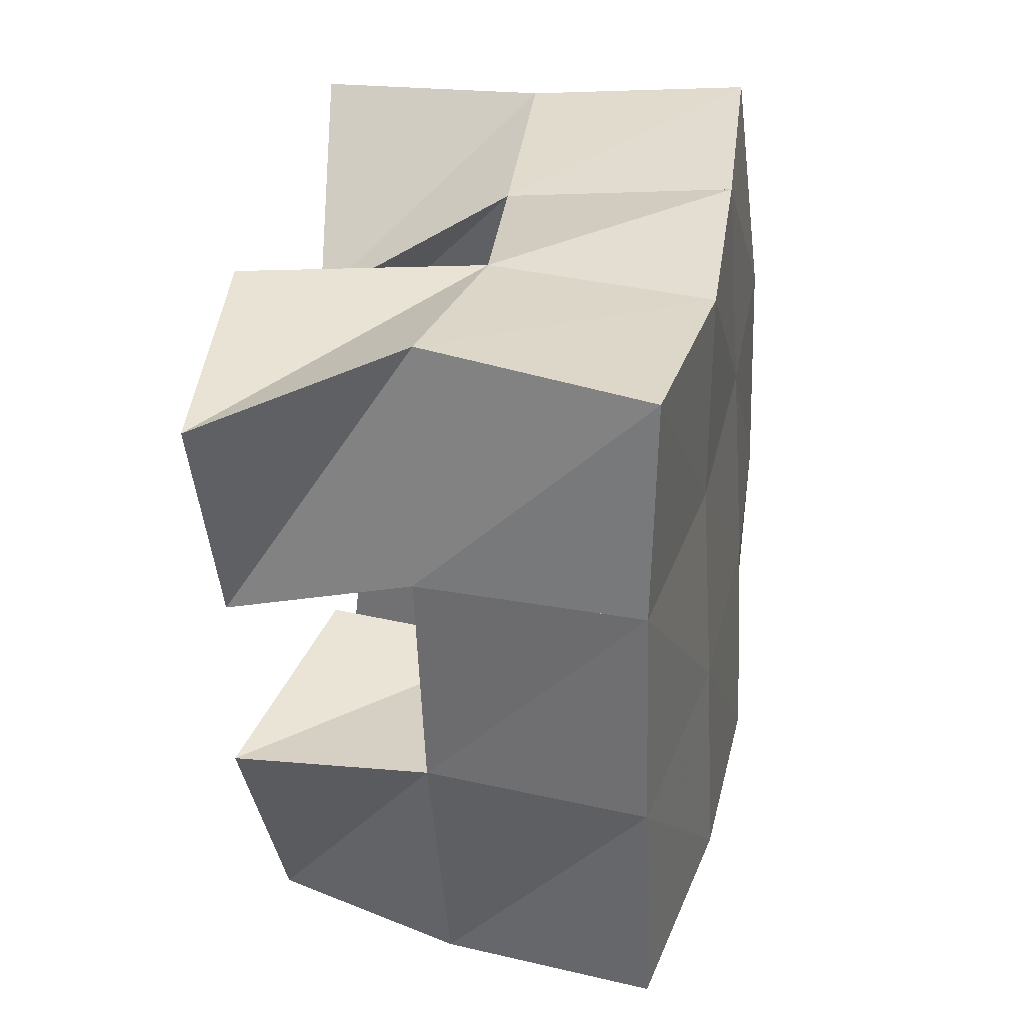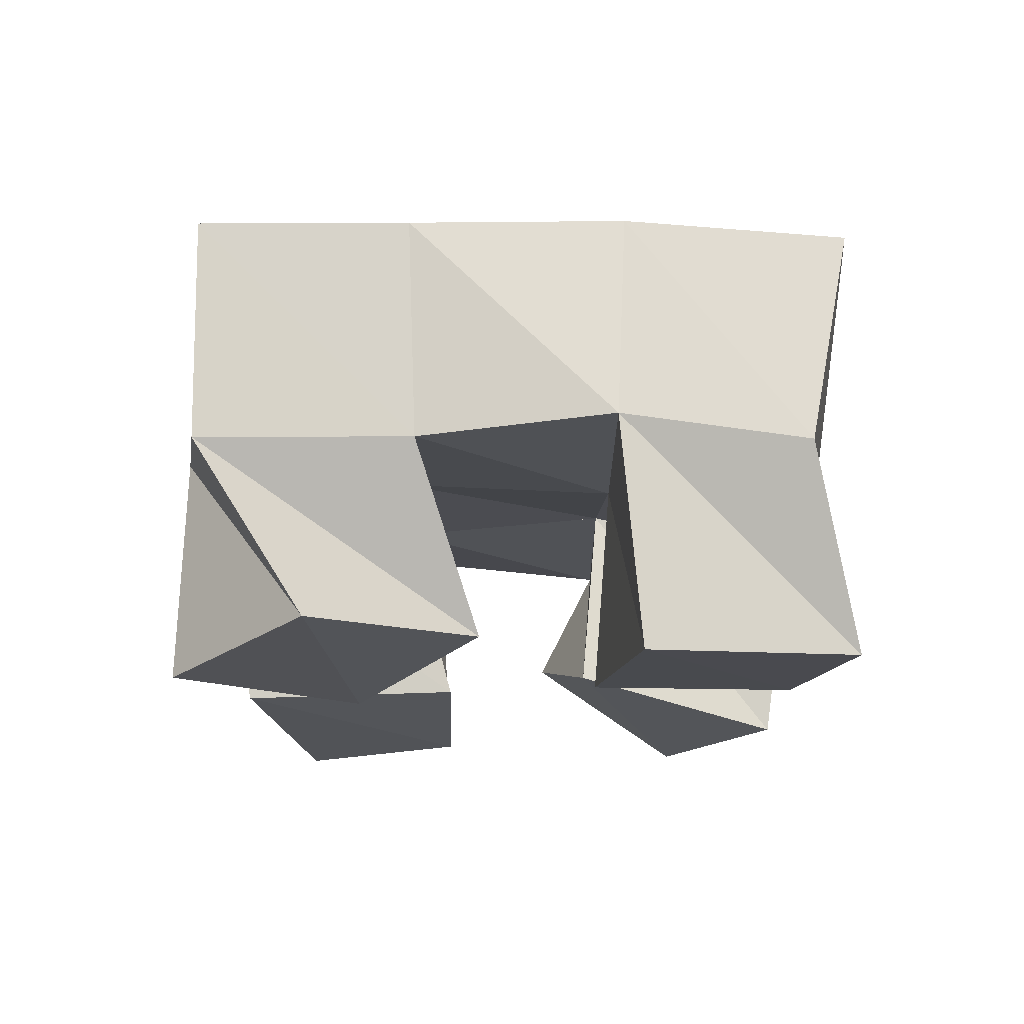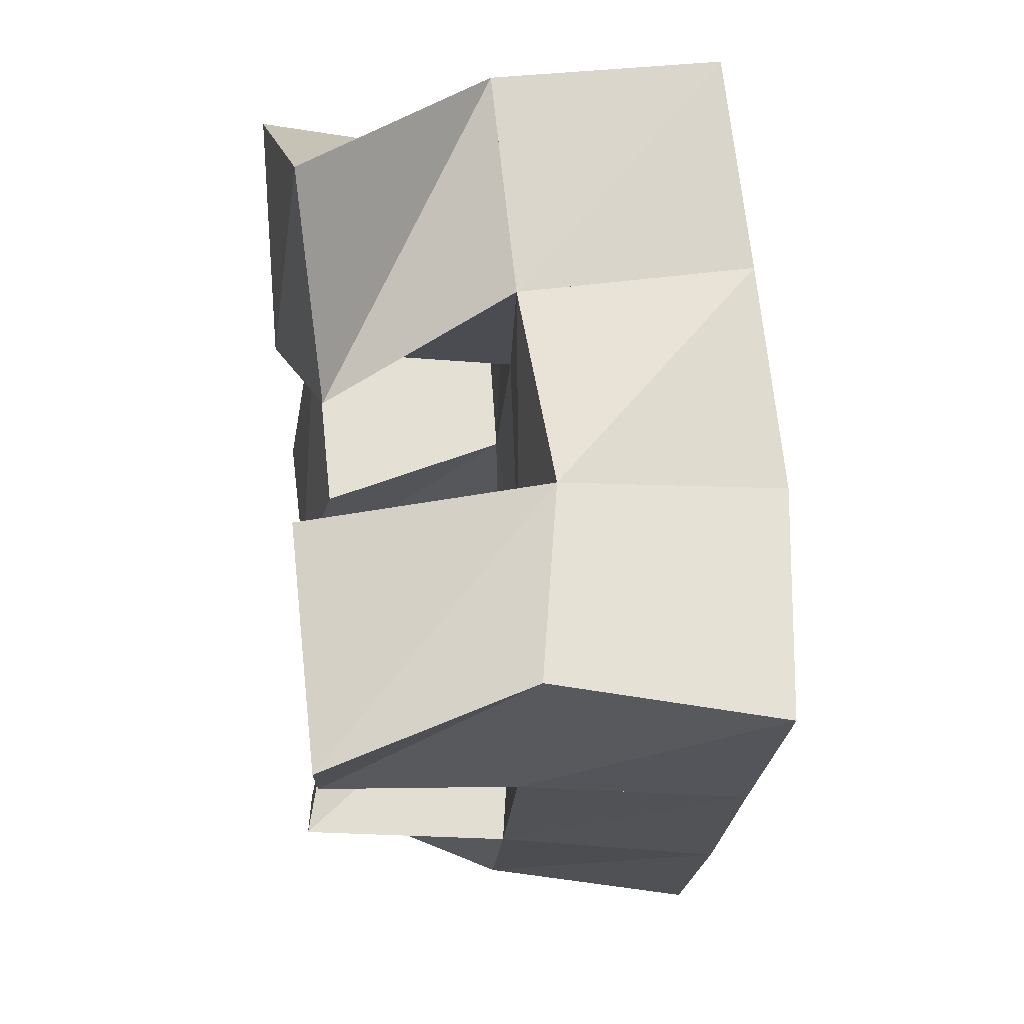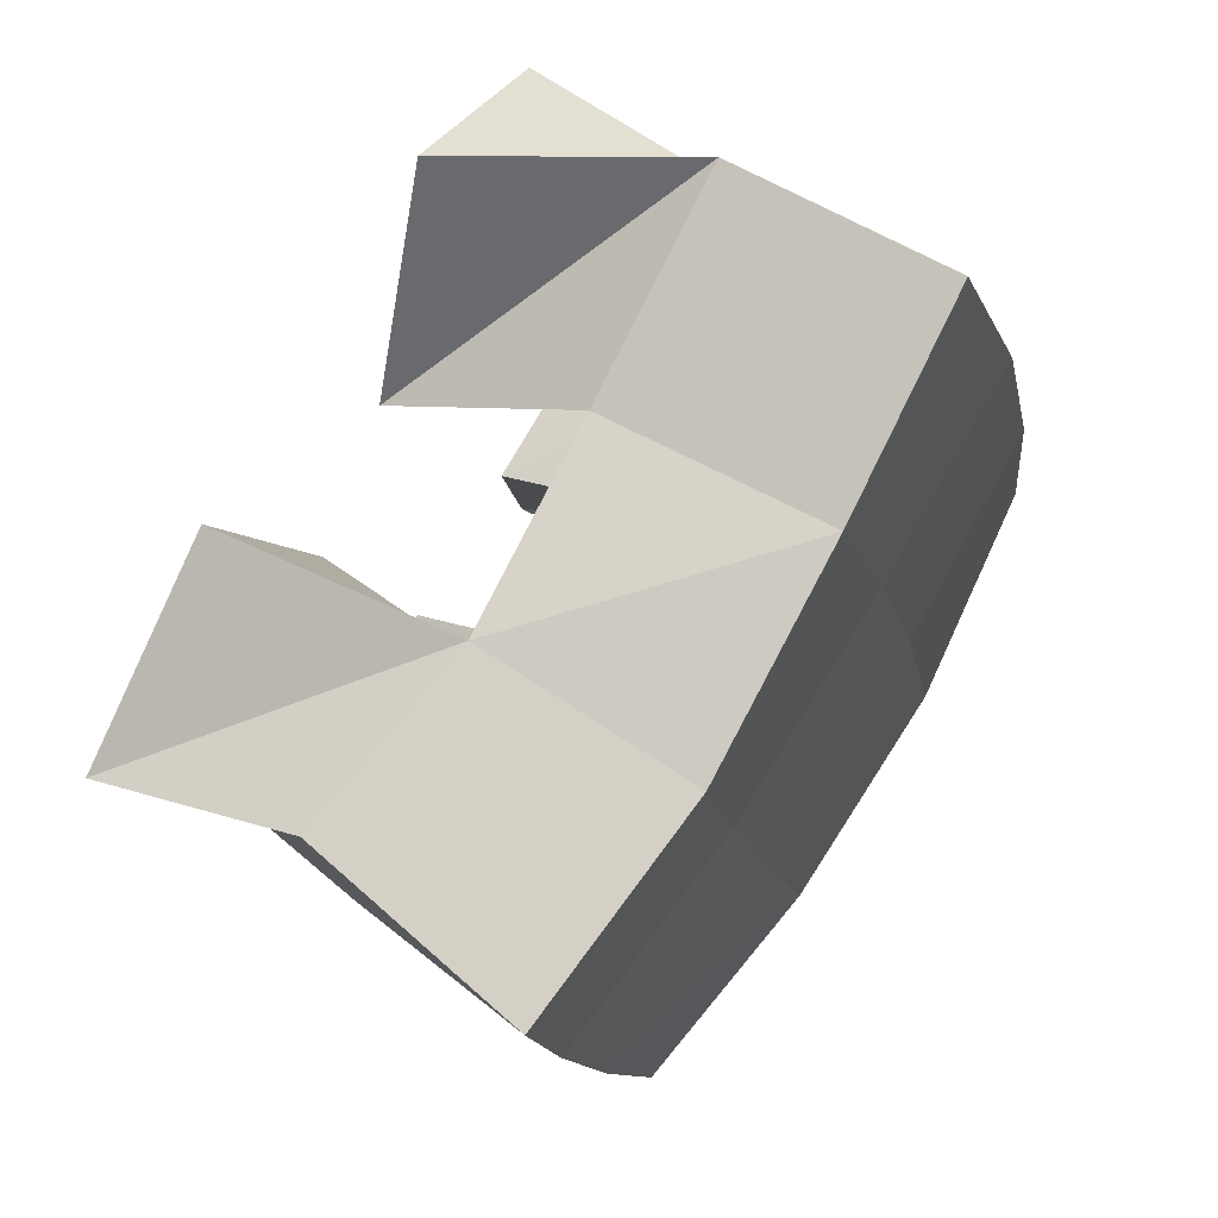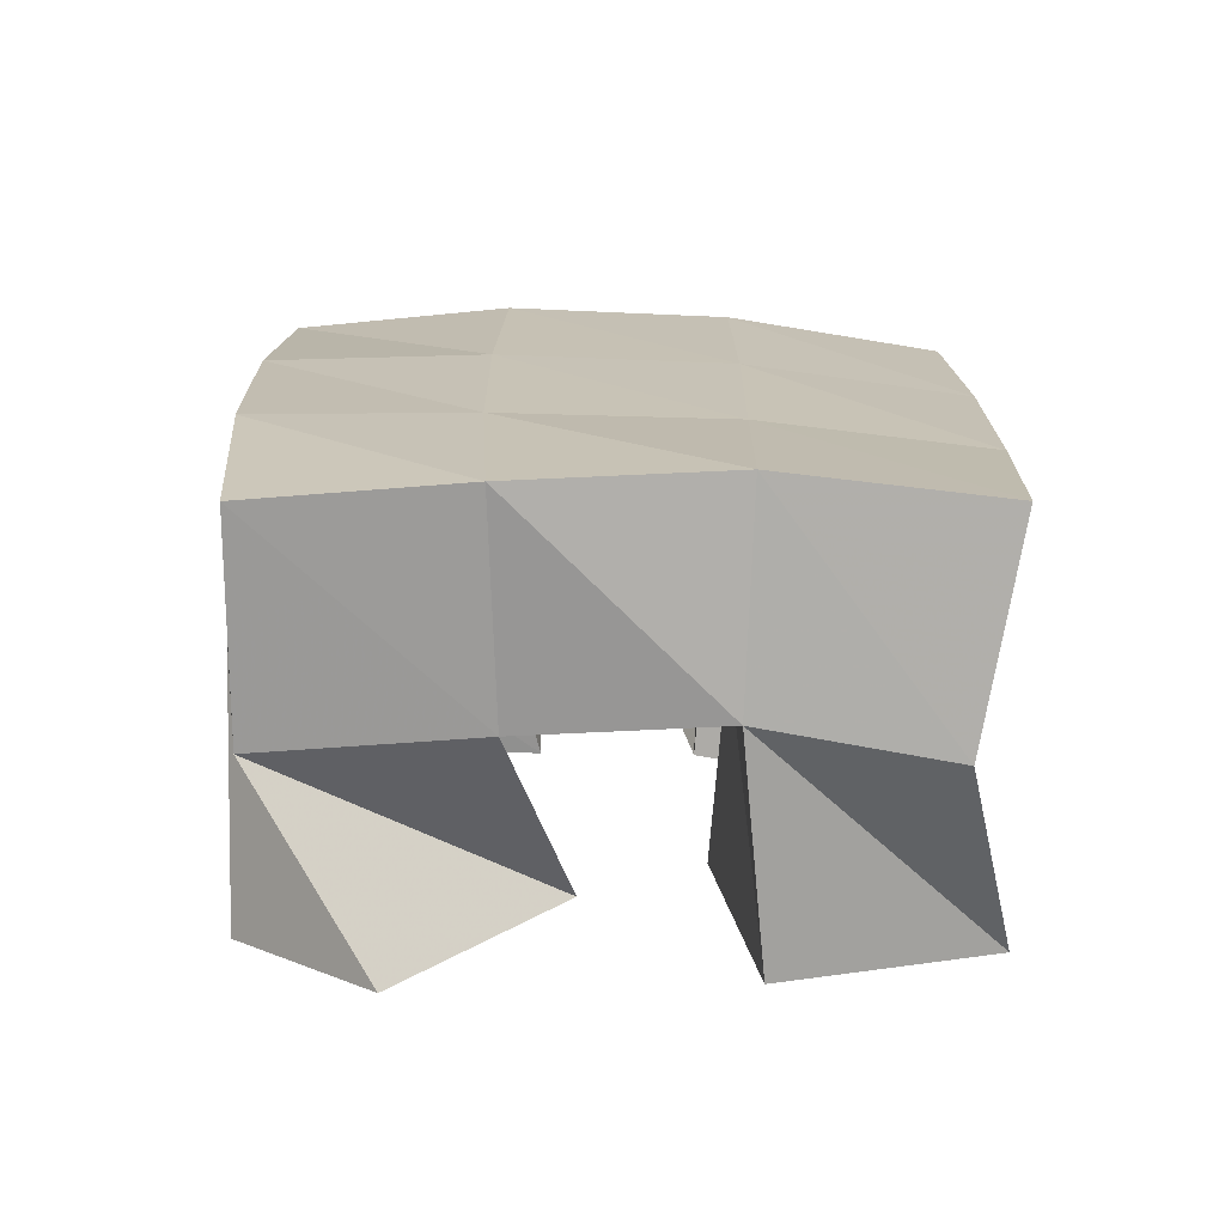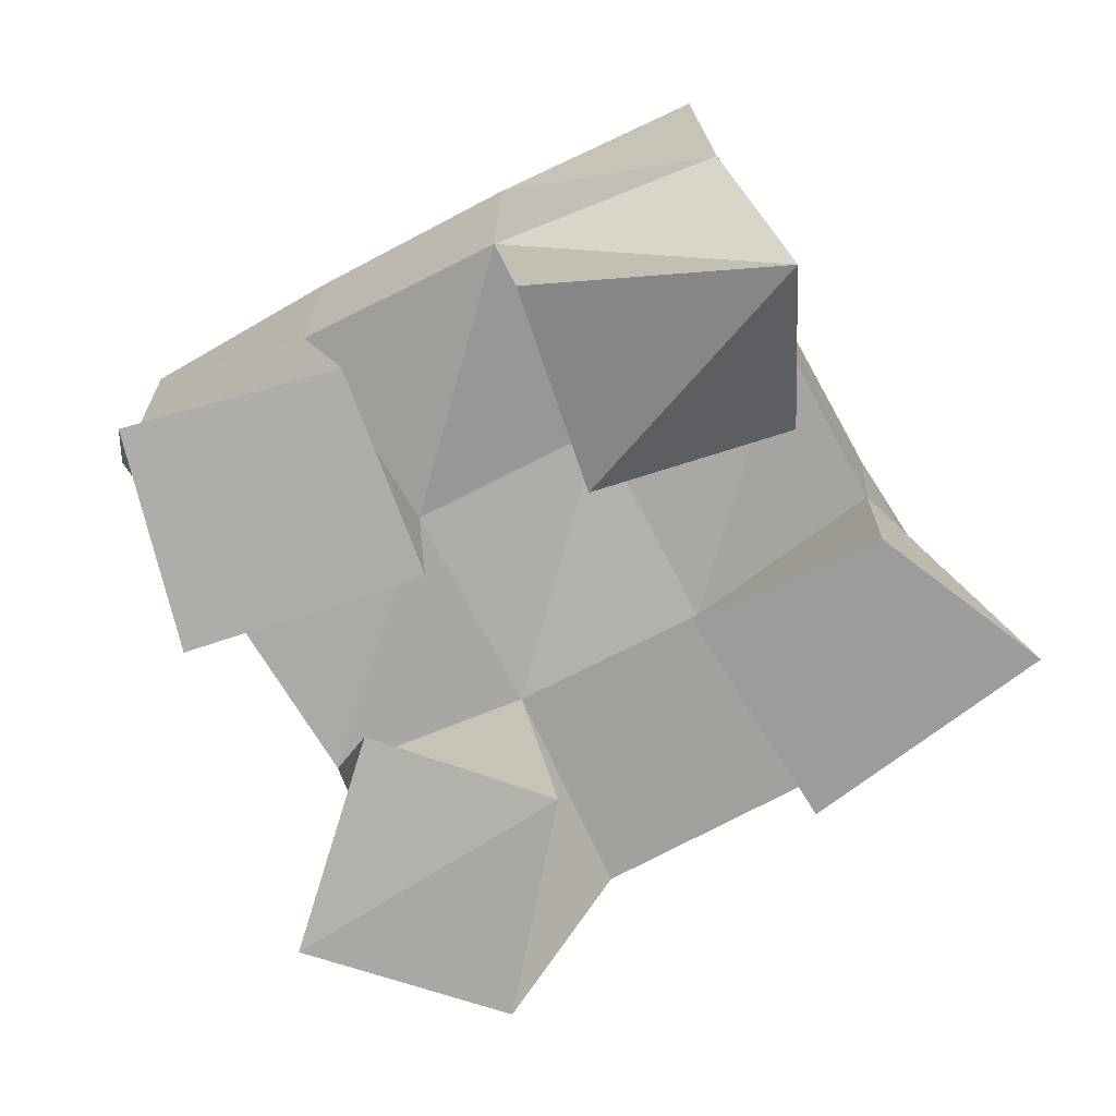
<metadata>
{"format":"obj","ext":"obj","renderer":"f3d","projection":"perspective","resolution":1024,"background":"white","views":[{"elev":9.1,"azim":100.6,"up":"+Z"},{"elev":-13.7,"azim":22.6,"up":"+Y"},{"elev":45.9,"azim":84.7,"up":"+Z"},{"elev":57.4,"azim":123.0,"up":"+Z"},{"elev":19.6,"azim":22.2,"up":"+Y"},{"elev":-76.5,"azim":139.9,"up":"+Y"}]}
</metadata>
<code>
v 1.764 0.1 -0.05266
v 1.759 0.1484 -0.03798
v 1.807 0.1016 -0.05034
v 1.804 0.1546 -0.0508
v 1.775 0.109 0.007125
v 1.768 0.1533 0.01262
v 1.826 0.1099 -0.009154
v 1.816 0.1522 -0.003505
v 1.877 0.1036 0.01969
v 1.882 0.1517 0.02065
v 1.92 0.1039 -0.003924
v 1.929 0.1468 0.003957
v 1.907 0.1031 0.06692
v 1.902 0.1574 0.06851
v 1.948 0.104 0.03705
v 1.943 0.1504 0.05481
v 1.798 0.101 0.08524
v 1.787 0.1581 0.06215
v 1.823 0.1 0.0393
v 1.834 0.1541 0.03978
v 1.843 0.1081 0.1073
v 1.813 0.1518 0.1053
v 1.863 0.1105 0.05863
v 1.857 0.1533 0.08168
v 1.834 0.1218 -0.05476
v 1.844 0.15 -0.06656
v 1.861 0.1 -0.08295
v 1.884 0.1449 -0.08832
v 1.861 0.1125 -0.01574
v 1.862 0.1567 -0.02209
v 1.903 0.1 -0.04161
v 1.91 0.1453 -0.04088
v 1.751 0.1966 -0.03809
v 1.799 0.2025 -0.05288
v 1.769 0.2018 0.01047
v 1.816 0.2038 -0.006211
v 1.79 0.2042 0.05945
v 1.835 0.2041 0.0388
v 1.813 0.2023 0.1066
v 1.856 0.2044 0.08341
v 1.847 0.2006 -0.07114
v 1.867 0.2019 -0.0259
v 1.884 0.2024 0.01801
v 1.901 0.2059 0.06174
v 1.893 0.1916 -0.09279
v 1.914 0.194 -0.04702
v 1.933 0.1963 -0.000517
v 1.949 0.2006 0.04502
f 1 2 4
f 3 1 4
f 2 6 8
f 4 2 8
f 6 5 7
f 8 6 7
f 5 1 3
f 7 5 3
f 8 7 3
f 4 8 3
f 2 1 5
f 6 2 5
f 9 10 12
f 11 9 12
f 10 14 16
f 12 10 16
f 14 13 15
f 16 14 15
f 13 9 11
f 15 13 11
f 16 15 11
f 12 16 11
f 10 9 13
f 14 10 13
f 17 18 20
f 19 17 20
f 18 22 24
f 20 18 24
f 22 21 23
f 24 22 23
f 21 17 19
f 23 21 19
f 24 23 19
f 20 24 19
f 18 17 21
f 22 18 21
f 25 26 28
f 27 25 28
f 26 30 32
f 28 26 32
f 30 29 31
f 32 30 31
f 29 25 27
f 31 29 27
f 32 31 27
f 28 32 27
f 26 25 29
f 30 26 29
f 2 33 34
f 4 2 34
f 33 35 36
f 34 33 36
f 35 6 8
f 36 35 8
f 6 2 4
f 8 6 4
f 36 8 4
f 34 36 4
f 33 2 6
f 35 33 6
f 6 35 36
f 8 6 36
f 35 37 38
f 36 35 38
f 37 18 20
f 38 37 20
f 18 6 8
f 20 18 8
f 38 20 8
f 36 38 8
f 35 6 18
f 37 35 18
f 18 37 38
f 20 18 38
f 37 39 40
f 38 37 40
f 39 22 24
f 40 39 24
f 22 18 20
f 24 22 20
f 40 24 20
f 38 40 20
f 37 18 22
f 39 37 22
f 4 34 41
f 26 4 41
f 34 36 42
f 41 34 42
f 36 8 30
f 42 36 30
f 8 4 26
f 30 8 26
f 42 30 26
f 41 42 26
f 34 4 8
f 36 34 8
f 8 36 42
f 30 8 42
f 36 38 43
f 42 36 43
f 38 20 10
f 43 38 10
f 20 8 30
f 10 20 30
f 43 10 30
f 42 43 30
f 36 8 20
f 38 36 20
f 20 38 43
f 10 20 43
f 38 40 44
f 43 38 44
f 40 24 14
f 44 40 14
f 24 20 10
f 14 24 10
f 44 14 10
f 43 44 10
f 38 20 24
f 40 38 24
f 26 41 45
f 28 26 45
f 41 42 46
f 45 41 46
f 42 30 32
f 46 42 32
f 30 26 28
f 32 30 28
f 46 32 28
f 45 46 28
f 41 26 30
f 42 41 30
f 30 42 46
f 32 30 46
f 42 43 47
f 46 42 47
f 43 10 12
f 47 43 12
f 10 30 32
f 12 10 32
f 47 12 32
f 46 47 32
f 42 30 10
f 43 42 10
f 10 43 47
f 12 10 47
f 43 44 48
f 47 43 48
f 44 14 16
f 48 44 16
f 14 10 12
f 16 14 12
f 48 16 12
f 47 48 12
f 43 10 14
f 44 43 14

</code>
